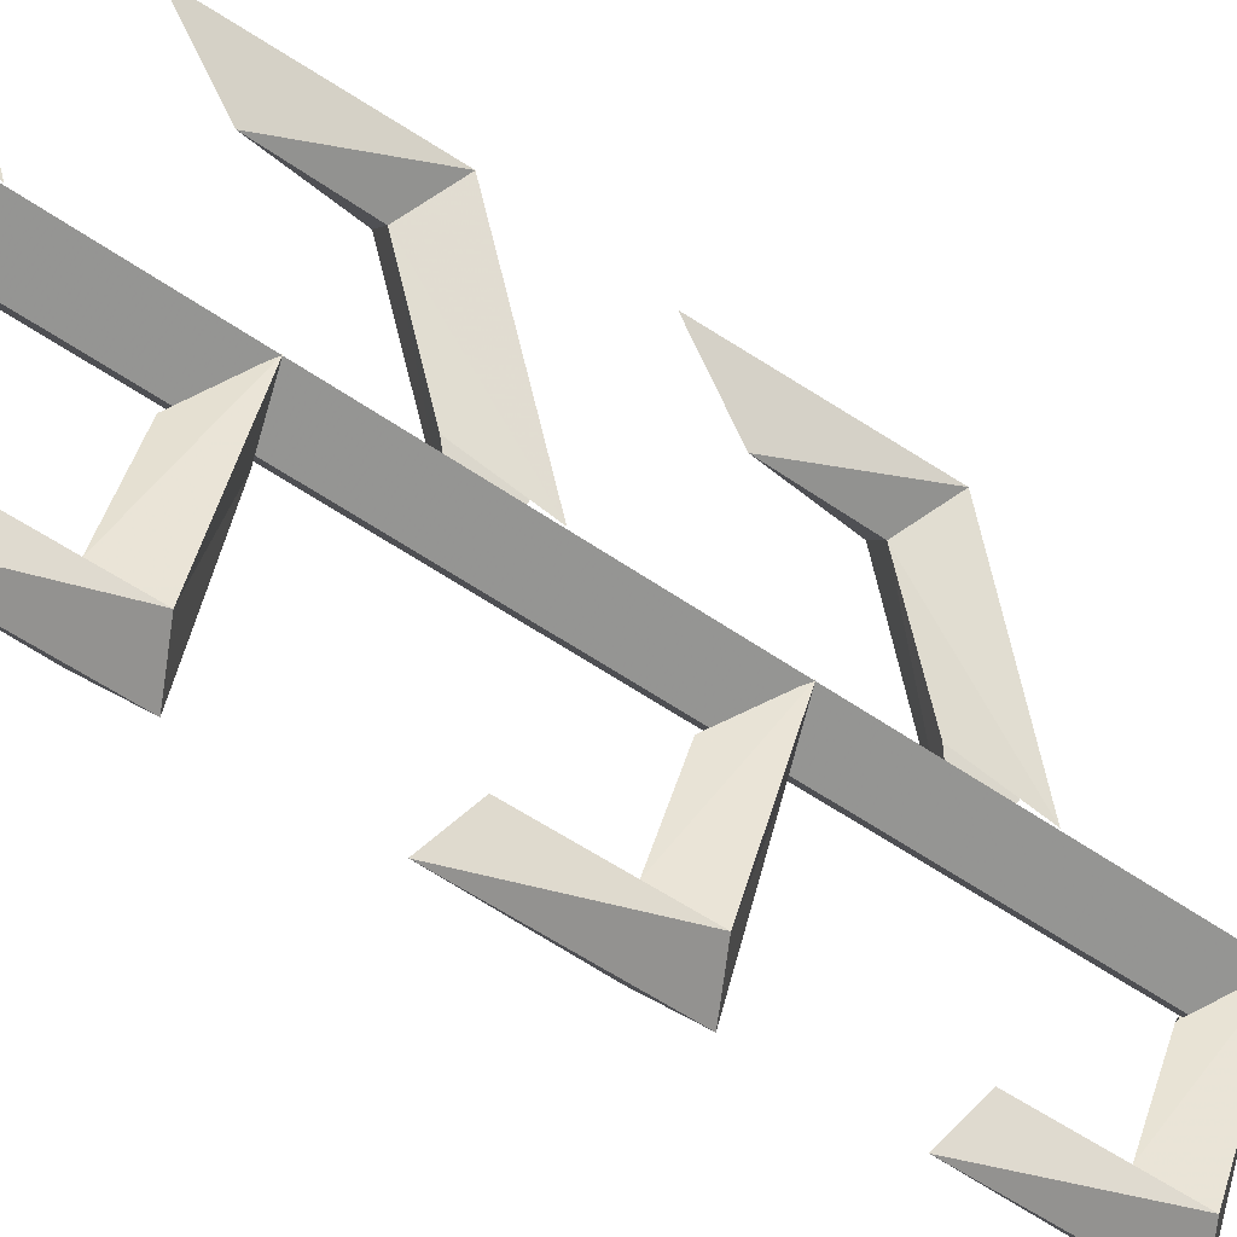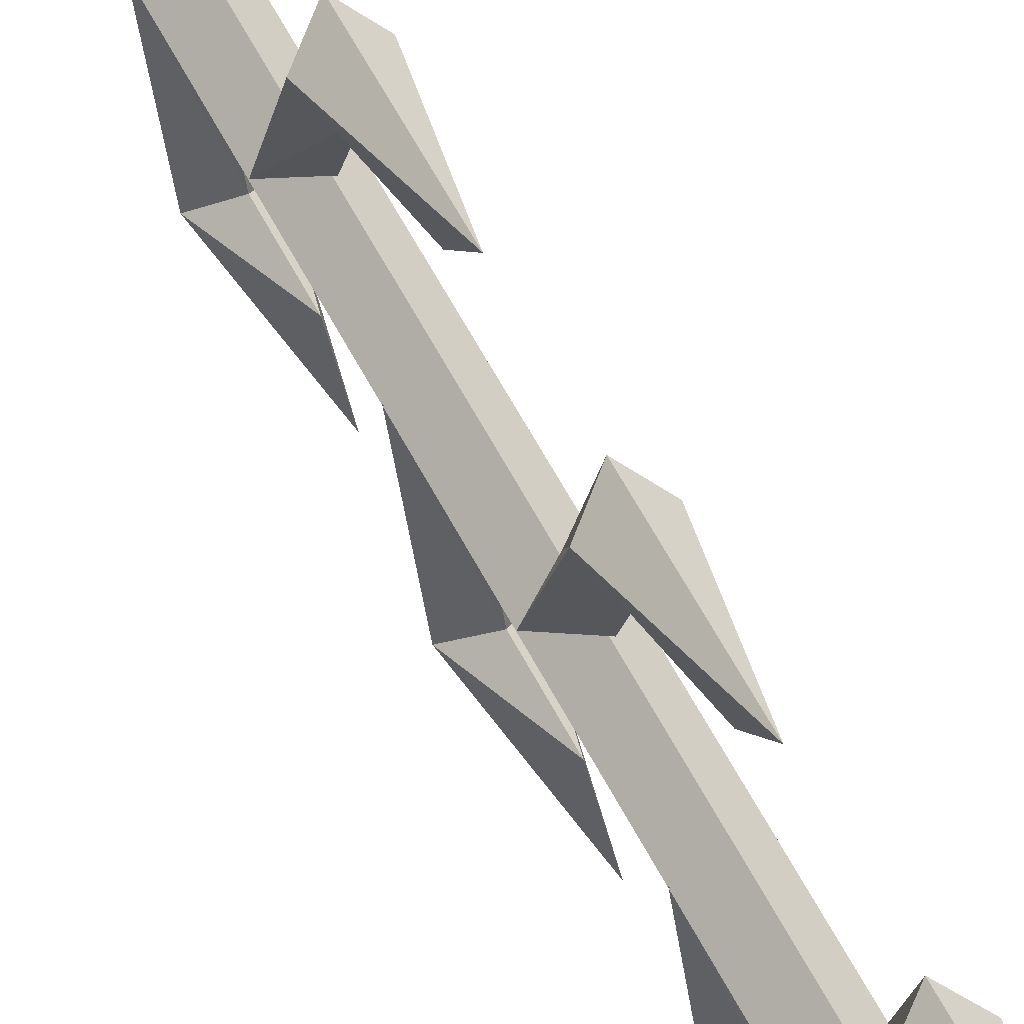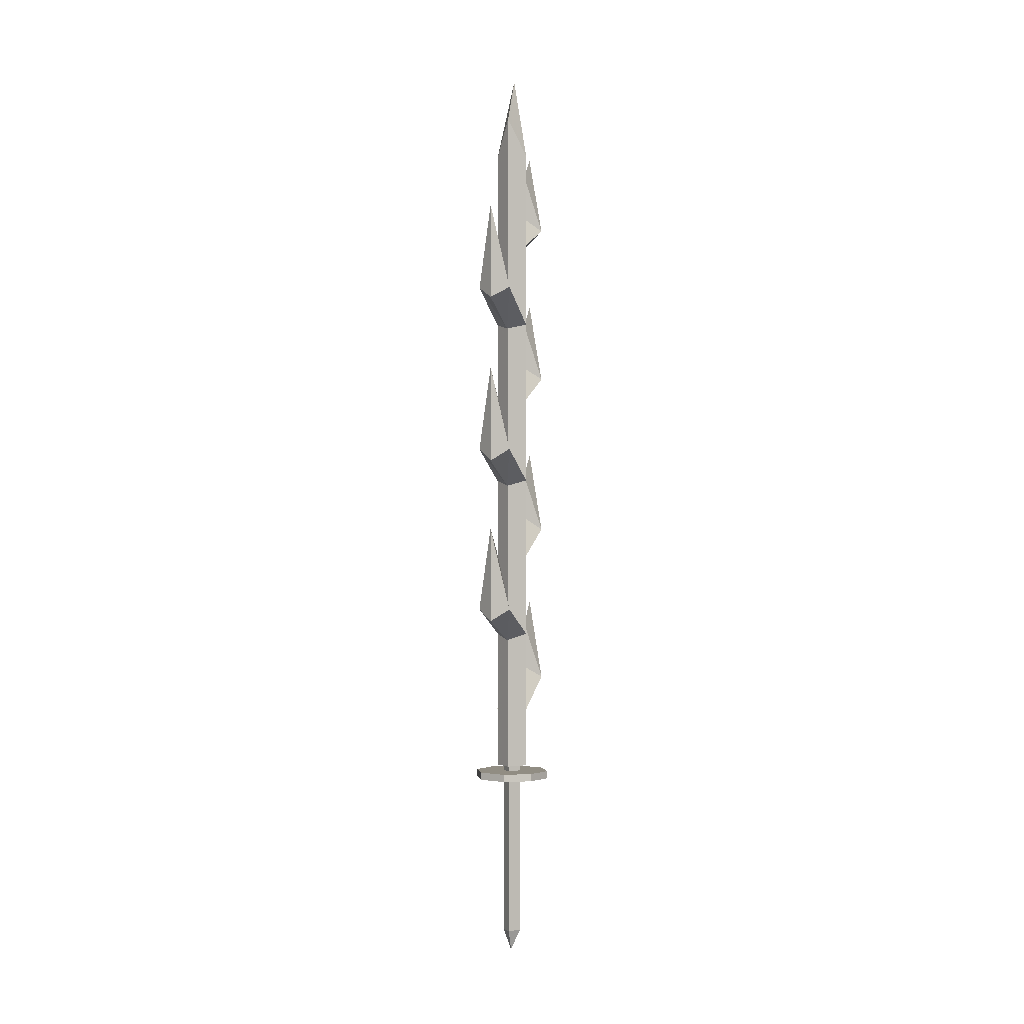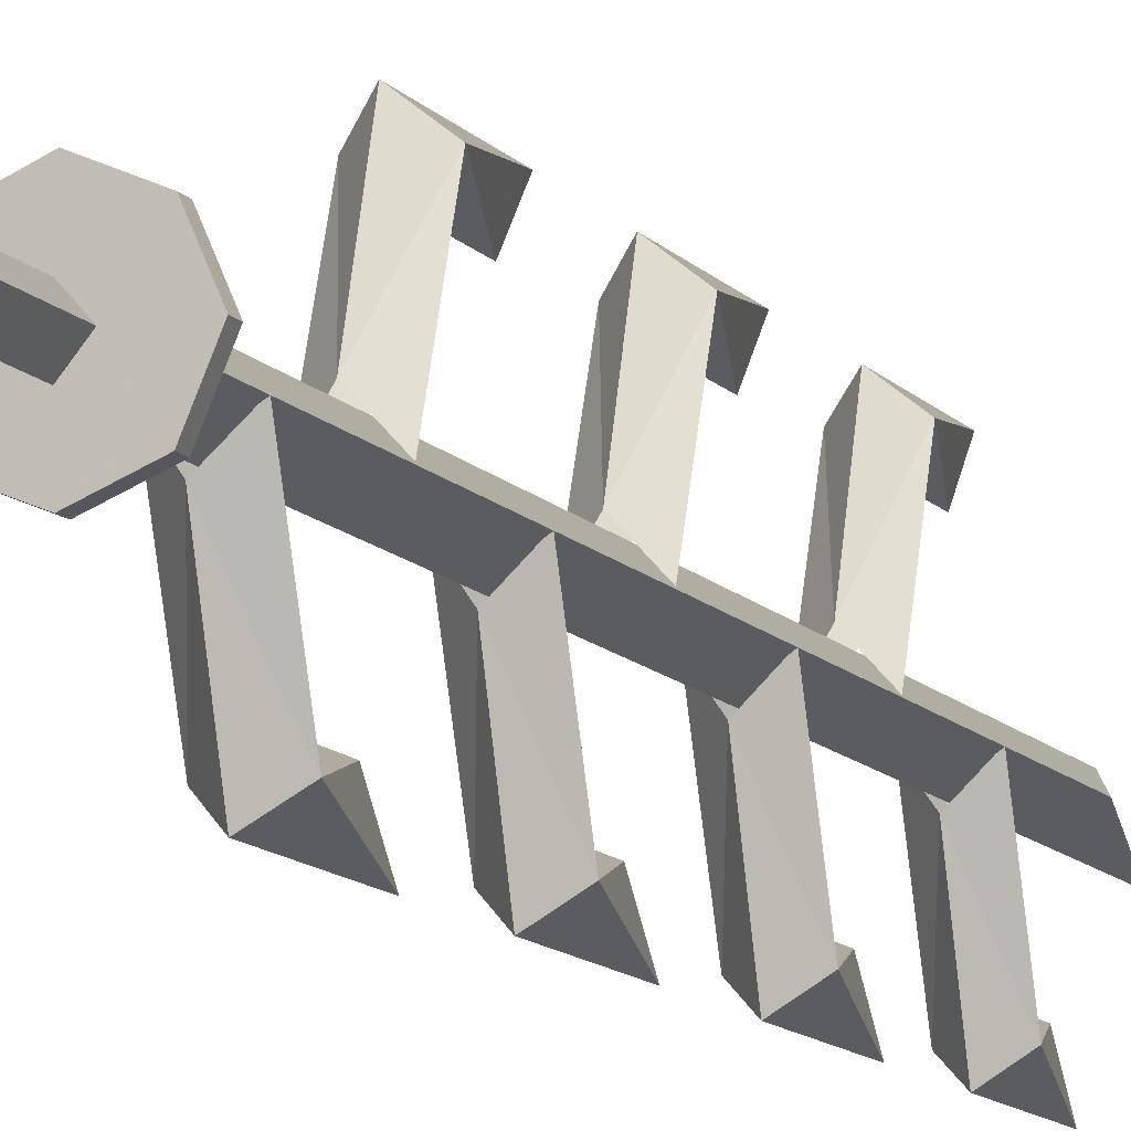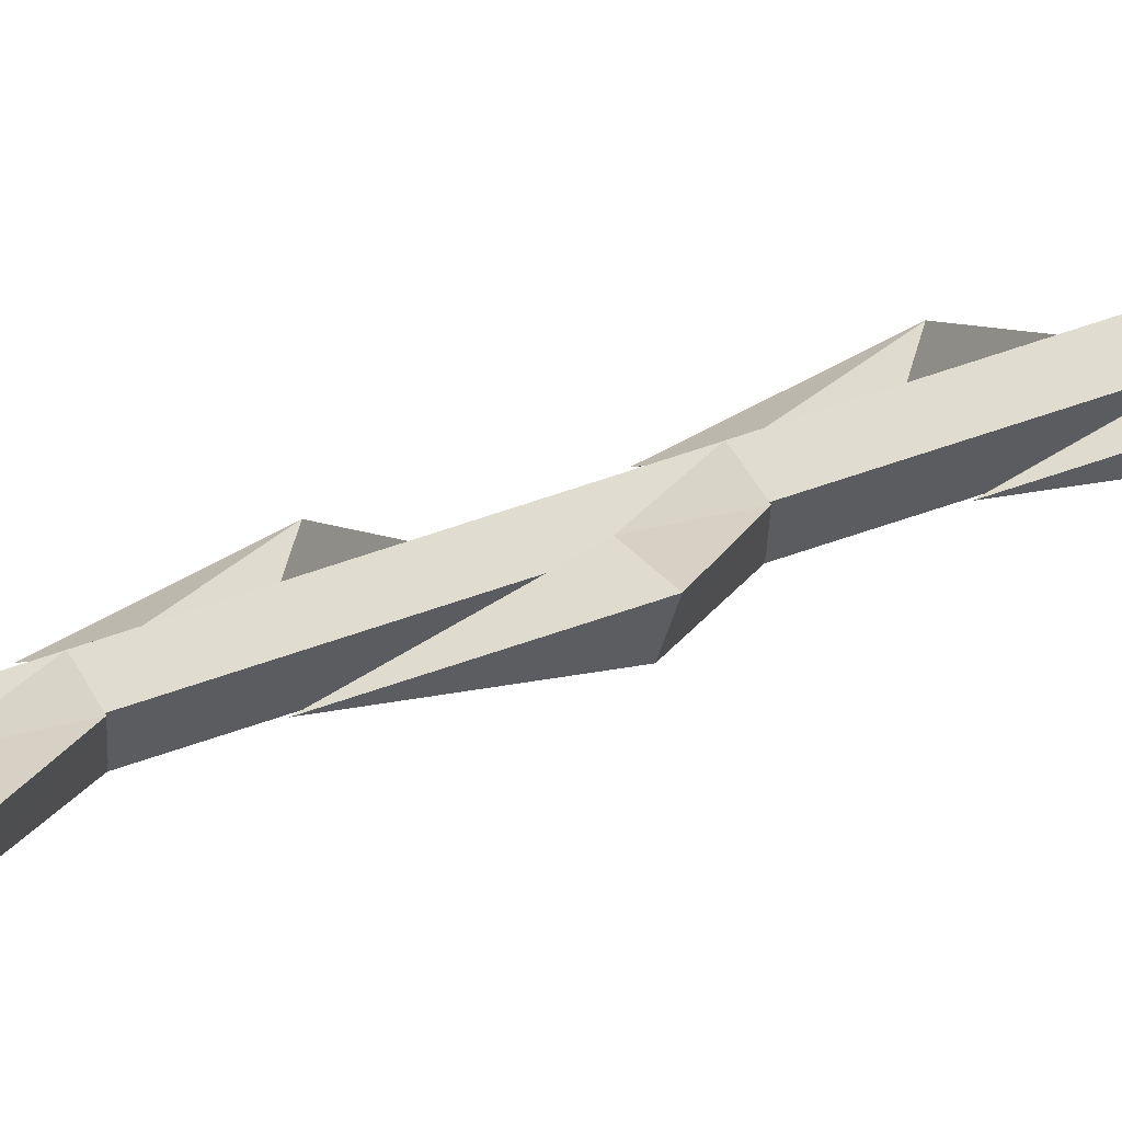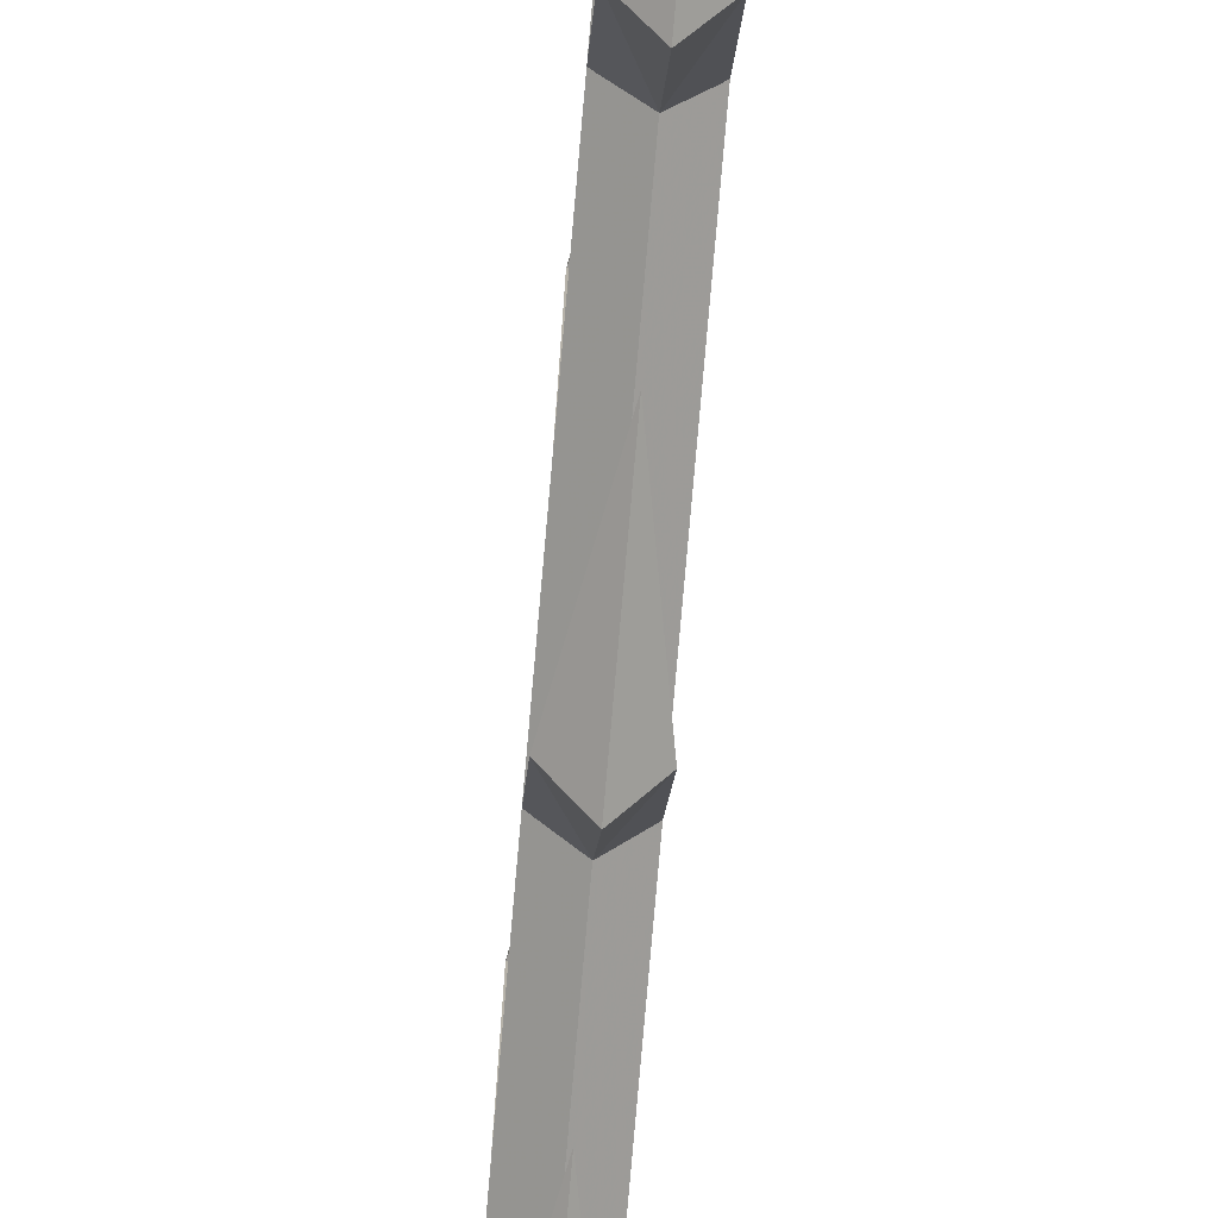
<metadata>
{"format":"obj","ext":"obj","renderer":"f3d","projection":"perspective","resolution":1024,"background":"white","views":[{"elev":-34.2,"azim":-137.1,"up":"+Z"},{"elev":56.3,"azim":153.5,"up":"+Z"},{"elev":-1.0,"azim":12.9,"up":"+Y"},{"elev":-10.7,"azim":21.6,"up":"+Z"},{"elev":-79.4,"azim":-72.1,"up":"+Z"},{"elev":-79.0,"azim":175.0,"up":"+Z"}]}
</metadata>
<code>
o blademaster04_2
v 0.006636 0.1316 -0.004973
v -0.01096 0.09286 -0.003773
v -0.01096 0.1316 -0.02627
v -0.01096 0.1316 0.01503
v -0.02586 0.1316 -0.004973
v -0.01096 0.4491 0.01503
v 0.006637 0.4491 -0.004973
v -0.02586 0.4491 -0.004973
v -0.01096 0.4491 -0.02627
v 0.03904 0.4391 -0.05497
v -0.009663 0.4391 -0.07497
v -0.05846 0.4391 -0.05497
v -0.05846 0.4391 0.04383
v -0.009663 0.4391 0.06503
v 0.03904 0.4391 0.04383
v -0.05846 0.4254 -0.05497
v -0.009663 0.4254 -0.07497
v 0.03904 0.4254 -0.05497
v 0.06034 0.4254 -0.004973
v 0.06034 0.4391 -0.004973
v -0.07846 0.4391 -0.004973
v -0.07846 0.4254 -0.004973
v 0.03904 0.4254 0.04383
v -0.05846 0.4254 0.04383
v -0.009663 0.4254 0.06503
v -0.03836 1.634 -0.006173
v -0.01096 1.703 0.02123
v -0.01096 1.788 -0.03247
v -0.03836 0.4491 -0.006173
v -0.01096 0.4491 0.02123
v -0.01096 0.4491 -0.03247
v -0.01096 1.663 -0.1738
v -0.01096 1.492 -0.1738
v -0.03836 1.513 -0.1487
v -0.01096 1.62 -0.1238
v -0.01096 1.534 -0.1238
v -0.03836 1.46 -0.004973
v -0.01096 1.448 -0.03997
v -0.01096 1.362 -0.1738
v -0.01096 1.19 -0.1738
v -0.03836 1.212 -0.1487
v -0.01096 1.319 -0.1238
v -0.01096 1.233 -0.1238
v -0.03836 1.159 -0.004973
v -0.01096 1.148 -0.03997
v -0.01096 1.059 -0.1738
v -0.01096 0.8866 -0.1738
v -0.03836 0.9078 -0.1487
v -0.01096 1.015 -0.1238
v -0.01096 0.9304 -0.1238
v -0.03836 0.8554 -0.004973
v -0.01096 0.8441 -0.03997
v -0.01096 0.7603 -0.1738
v -0.01096 0.5891 -0.1738
v -0.03836 0.6103 -0.1487
v -0.01096 0.7179 -0.1238
v -0.01096 0.6316 -0.1238
v -0.03836 0.5578 -0.004973
v -0.01096 0.5454 -0.03997
v -0.01096 1.498 -0.03997
v -0.01096 1.198 -0.03997
v -0.01096 0.8978 -0.03997
v -0.01096 0.5991 -0.03997
v 0.01904 0.4491 -0.006173
v 0.01904 1.634 -0.006173
v 0.01904 1.513 -0.1487
v 0.01904 1.212 -0.1487
v 0.01904 0.9078 -0.1487
v 0.01904 0.6103 -0.1487
v 0.01904 1.46 -0.004973
v 0.01904 1.159 -0.004973
v 0.01904 0.8554 -0.004973
v 0.01904 0.5578 -0.004973
v -0.01096 1.337 0.165
v -0.01096 1.508 0.165
v -0.03836 1.358 0.14
v -0.01096 1.465 0.115
v -0.01096 1.379 0.115
v -0.01096 1.033 0.165
v -0.01096 1.205 0.165
v -0.03836 1.055 0.14
v -0.01096 1.162 0.115
v -0.01096 1.077 0.115
v -0.01096 0.7353 0.165
v -0.01096 0.9066 0.165
v -0.03836 0.7566 0.14
v -0.01096 0.8641 0.115
v -0.01096 0.7779 0.115
v -0.01096 1.294 0.03003
v -0.03836 1.305 -0.004973
v -0.01096 1.345 0.03003
v -0.01096 0.9904 0.03003
v -0.03836 1.002 -0.004973
v -0.01096 1.045 0.03003
v -0.01096 0.6929 0.03003
v -0.03836 0.7041 -0.004973
v -0.01096 0.7454 0.03003
v 0.01904 1.358 0.14
v 0.01904 1.305 -0.004973
v 0.01904 1.055 0.14
v 0.01904 1.002 -0.004973
v 0.01904 0.7566 0.14
v 0.01904 0.7041 -0.004973
f 1 2 3
f 4 2 1
f 2 5 3
f 5 2 4
f 1 6 4
f 6 1 7
f 4 8 5
f 8 4 6
f 1 9 7
f 9 1 3
f 8 3 5
f 3 8 9
f 10 11 12
f 13 14 15
f 16 17 18
f 10 19 18
f 19 10 20
f 12 20 10
f 20 12 21
f 19 22 21
f 21 20 19
f 15 23 19
f 19 20 15
f 15 21 13
f 21 15 20
f 11 18 17
f 17 12 11
f 11 10 18
f 18 16 12
f 12 10 18
f 17 16 12
f 21 16 22
f 16 21 12
f 13 22 24
f 22 13 21
f 14 24 25
f 25 15 14
f 14 13 24
f 24 23 15
f 15 13 24
f 25 23 15
f 18 22 16
f 22 18 19
f 23 24 22
f 24 23 25
f 22 19 23
f 26 27 28
f 29 30 27
f 27 26 29
f 28 29 26
f 31 29 28
f 32 33 34
f 35 32 34
f 34 36 35
f 36 34 37
f 38 37 34
f 39 40 41
f 42 39 41
f 41 43 42
f 43 41 44
f 45 44 41
f 46 47 48
f 49 46 48
f 48 50 49
f 50 48 51
f 52 51 48
f 53 54 55
f 56 53 55
f 55 57 56
f 57 55 58
f 59 58 55
f 33 38 34
f 60 36 37
f 40 45 41
f 61 43 44
f 47 52 48
f 62 50 51
f 54 59 55
f 63 57 58
f 27 30 64
f 64 65 27
f 28 27 65
f 64 31 28
f 28 65 64
f 33 32 66
f 66 38 33
f 35 66 32
f 40 39 67
f 67 45 40
f 42 67 39
f 47 46 68
f 68 52 47
f 49 68 46
f 54 53 69
f 69 59 54
f 56 69 53
f 66 70 38
f 70 66 36
f 35 36 66
f 60 70 36
f 67 71 45
f 71 67 43
f 42 43 67
f 61 71 43
f 68 72 52
f 72 68 50
f 49 50 68
f 62 72 50
f 69 73 59
f 73 69 57
f 56 57 69
f 63 73 57
f 74 75 76
f 75 77 76
f 77 78 76
f 79 80 81
f 80 82 81
f 82 83 81
f 84 85 86
f 85 87 86
f 87 88 86
f 76 89 74
f 89 76 90
f 78 90 76
f 90 78 91
f 81 92 79
f 92 81 93
f 83 93 81
f 93 83 94
f 86 95 84
f 95 86 96
f 88 96 86
f 96 88 97
f 98 77 75
f 77 98 78
f 99 78 98
f 78 99 91
f 100 82 80
f 82 100 83
f 101 83 100
f 83 101 94
f 102 87 85
f 87 102 88
f 103 88 102
f 88 103 97
f 98 74 89
f 74 98 75
f 89 99 98
f 100 79 92
f 79 100 80
f 92 101 100
f 102 84 95
f 84 102 85
f 95 103 102

</code>
